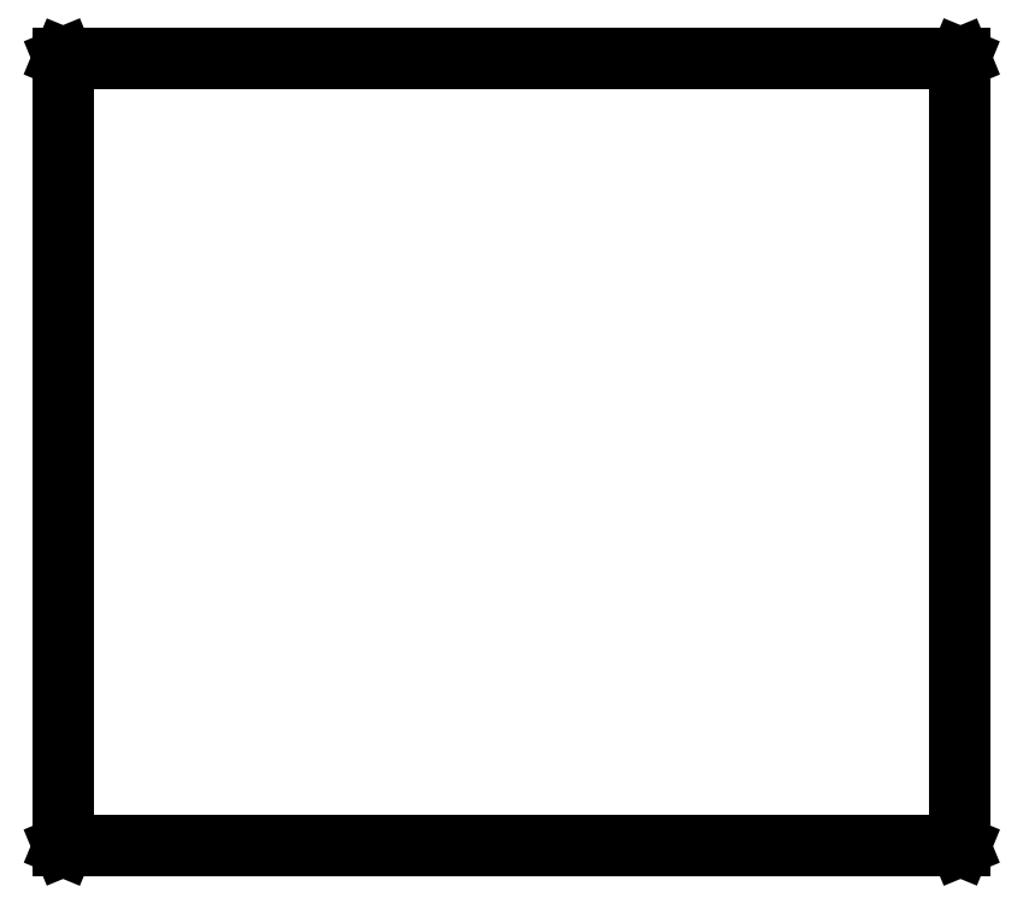
<metadata>
{"format":"dxf","ext":"dxf","renderer":"ezdxf+matplotlib","layout":"modelspace","background":"white","min_lineweight":24,"dpi":150}
</metadata>
<code>
0
SECTION
2
ENTITIES
0
LINE
8
BLACK
10
-0.05035
20
-0.07036
11
-0.065
21
-0.035
0
LINE
8
BLACK
10
-0.065
20
-0.035
11
-0.065
21
69.92
0
LINE
8
BLACK
10
-0.065
20
69.92
11
-0.05035
21
69.95
0
LINE
8
BLACK
10
-0.05035
20
69.95
11
-0.015
21
69.97
0
LINE
8
BLACK
10
-0.015
20
69.97
11
79.62
21
69.97
0
LINE
8
BLACK
10
79.62
20
69.97
11
79.66
21
69.95
0
LINE
8
BLACK
10
79.66
20
69.95
11
79.67
21
69.92
0
LINE
8
BLACK
10
79.67
20
69.92
11
79.67
21
-0.035
0
LINE
8
BLACK
10
79.67
20
-0.035
11
79.66
21
-0.07036
0
LINE
8
BLACK
10
79.66
20
-0.07036
11
79.62
21
-0.085
0
LINE
8
BLACK
10
79.62
20
-0.085
11
-0.015
21
-0.085
0
LINE
8
BLACK
10
-0.015
20
-0.085
11
-0.05035
21
-0.07036
0
LINE
8
BLACK
10
0.035
20
69.86
11
0.035
21
0.015
0
LINE
8
BLACK
10
0.035
20
0.015
11
79.57
21
0.015
0
LINE
8
BLACK
10
79.57
20
0.015
11
79.57
21
69.86
0
LINE
8
BLACK
10
79.57
20
69.86
11
0.035
21
69.86
0
ENDSEC
0
EOF

</code>
